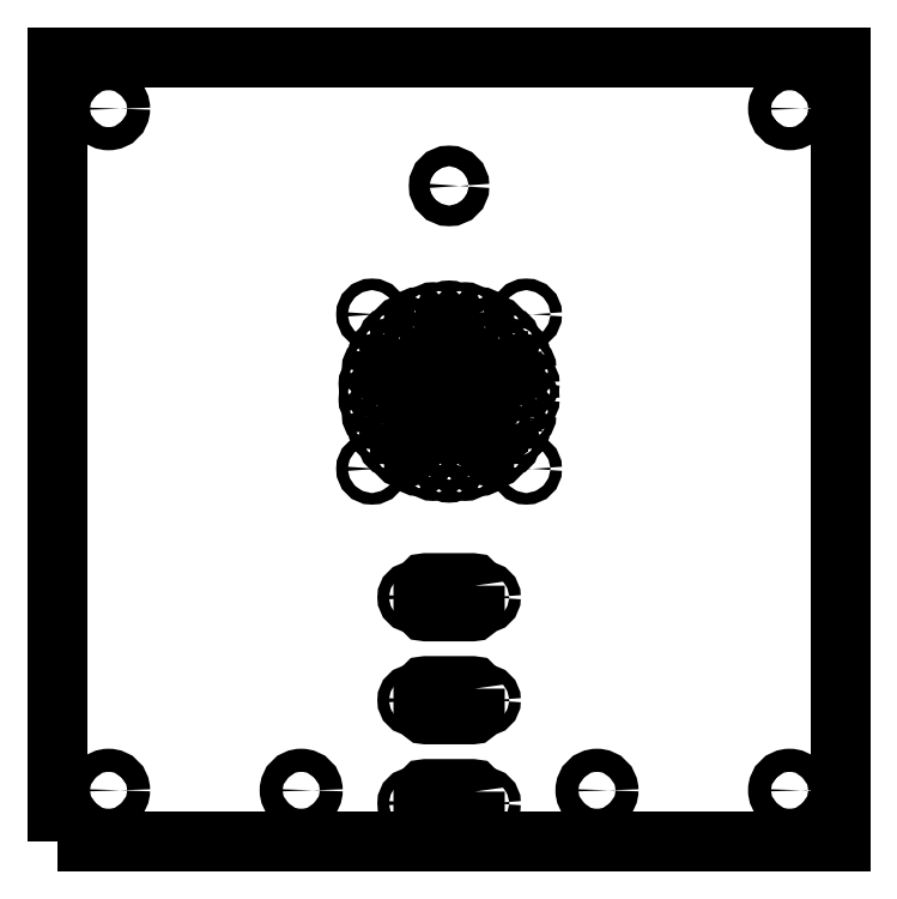
<metadata>
{"format":"dxf","ext":"dxf","renderer":"ezdxf+matplotlib","layout":"modelspace","background":"white","min_lineweight":24,"dpi":150}
</metadata>
<code>
0
SECTION
2
ENTITIES
0
CIRCLE
8
0
10
-166.4
20
15
30
0
40
2.25
210
1.776e-34
220
1.087e-50
230
1
0
CIRCLE
8
0
10
-20
20
20
30
0
40
4.5
210
9.479e-34
220
-4.93e-32
230
1
0
LWPOLYLINE
8
0
90
8
70
1
43
0
10
-142.4
20
99.5
10
-142.4
20
90.5
42
-0.4142
10
-143.4
20
89.5
10
-161.4
20
89.5
42
-0.4142
10
-162.4
20
90.5
10
-162.4
20
99.5
42
-0.4142
10
-161.4
20
100.5
10
-143.4
20
100.5
42
-0.4142
0
CIRCLE
8
0
10
-146.5
20
166.8
30
-5.551e-16
40
1.5
210
9.479e-34
220
5.804e-50
230
1
0
CIRCLE
8
0
10
-284.8
20
284.8
30
0
40
4.5
210
1.718e-33
220
1.052e-49
230
1
0
CIRCLE
8
0
10
-138.1
20
179.5
30
0
40
1.5
210
9.479e-34
220
5.804e-50
230
1
0
CIRCLE
8
0
10
-142.9
20
178
30
0
40
1.5
210
9.479e-34
220
5.804e-50
230
1
0
CIRCLE
8
0
10
-136.2
20
163.1
30
-5.551e-16
40
1.5
210
9.479e-34
220
5.804e-50
230
1
0
CIRCLE
8
0
10
-152.4
20
189.9
30
0
40
1.5
210
9.479e-34
220
5.804e-50
230
1
0
CIRCLE
8
0
10
-130.1
20
154.8
30
-5.551e-16
40
1.5
210
9.479e-34
220
5.804e-50
230
1
0
CIRCLE
8
0
10
-133.4
20
181.1
30
0
40
1.5
210
9.479e-34
220
5.804e-50
230
1
0
CIRCLE
8
0
10
-146.2
20
155.9
30
0
40
1.5
210
9.479e-34
220
5.804e-50
230
1
0
CIRCLE
8
0
10
-131.3
20
188.3
30
-5.551e-16
40
1.5
210
9.479e-34
220
5.804e-50
230
1
0
CIRCLE
8
0
10
-161.6
20
151.7
30
0
40
1.5
210
9.479e-34
220
5.804e-50
230
1
0
CIRCLE
8
0
10
-146.2
20
199.1
30
0
40
1.5
210
9.479e-34
220
5.804e-50
230
1
0
CIRCLE
8
0
10
-164.4
20
196.8
30
0
40
1.5
210
9.479e-34
220
5.804e-50
230
1
0
CIRCLE
8
0
10
-182.4
20
204.9
30
0
40
2.25
210
1.776e-34
220
1.087e-50
230
1
0
CIRCLE
8
0
10
-140.6
20
158.7
30
-5.551e-16
40
1.5
210
9.479e-34
220
5.804e-50
230
1
0
CIRCLE
8
0
10
-149.3
20
160.2
30
0
40
1.5
210
9.479e-34
220
5.804e-50
230
1
0
CIRCLE
8
0
10
-20
20
284.8
30
5.551e-16
40
4.5
210
9.479e-34
220
-4.93e-32
230
1
0
CIRCLE
8
0
10
-122.6
20
178
30
0
40
1.5
210
9.479e-34
220
5.804e-50
230
1
0
CIRCLE
8
0
10
-158.5
20
188.6
30
0
40
1.5
210
9.479e-34
220
5.804e-50
230
1
0
CIRCLE
8
0
10
-164.6
20
147.5
30
0
40
1.5
210
9.479e-34
220
5.804e-50
230
1
0
CIRCLE
8
0
10
-146.2
20
204.2
30
-5.551e-16
40
1.5
210
9.479e-34
220
5.804e-50
230
1
0
CIRCLE
8
0
10
-158.6
20
193.9
30
0
40
1.5
210
9.479e-34
220
5.804e-50
230
1
0
CIRCLE
8
0
10
-140.2
20
202.3
30
-5.551e-16
40
1.5
210
9.479e-34
220
5.804e-50
230
1
0
CIRCLE
8
0
10
-126.4
20
189.9
30
0
40
1.5
210
9.479e-34
220
5.804e-50
230
1
0
CIRCLE
8
0
10
-161.2
20
162.8
30
0
40
1.5
210
9.479e-34
220
5.804e-50
230
1
0
CIRCLE
8
0
10
-134.8
20
199.2
30
0
40
1.5
210
9.479e-34
220
5.804e-50
230
1
0
CIRCLE
8
0
10
-180.9
20
184.2
30
5.551e-16
40
1.5
210
9.479e-34
220
5.804e-50
230
1
0
CIRCLE
8
0
10
-169.5
20
193.1
30
0
40
1.5
210
9.479e-34
220
5.804e-50
230
1
0
CIRCLE
8
0
10
-177.4
20
176.5
30
0
40
1.5
210
9.479e-34
220
5.804e-50
230
1
0
CIRCLE
8
0
10
-180.9
20
165.6
30
0
40
1.5
210
9.479e-34
220
5.804e-50
230
1
0
CIRCLE
8
0
10
-178.4
20
189.9
30
5.551e-16
40
1.5
210
9.479e-34
220
5.804e-50
230
1
0
CIRCLE
8
0
10
-146.2
20
145.6
30
0
40
1.5
210
9.479e-34
220
5.804e-50
230
1
0
CIRCLE
8
0
10
-178.4
20
159.9
30
0
40
1.5
210
9.479e-34
220
5.804e-50
230
1
0
CIRCLE
8
0
10
-168.6
20
186.7
30
0
40
1.5
210
9.479e-34
220
5.804e-50
230
1
0
CIRCLE
8
0
10
-163.5
20
184.9
30
0
40
1.5
210
9.479e-34
220
5.804e-50
230
1
0
CIRCLE
8
0
10
-175
20
164.3
30
5.551e-16
40
1.5
210
9.479e-34
220
5.804e-50
230
1
0
CIRCLE
8
0
10
-167.3
20
173.3
30
0
40
1.5
210
9.479e-34
220
5.804e-50
230
1
0
CIRCLE
8
0
10
-168.6
20
163.1
30
0
40
1.5
210
9.479e-34
220
5.804e-50
230
1
0
CIRCLE
8
0
10
-161.9
20
178
30
0
40
1.5
210
9.479e-34
220
5.804e-50
230
1
0
CIRCLE
8
0
10
-122.6
20
171.8
30
0
40
1.5
210
9.479e-34
220
5.804e-50
230
1
0
CIRCLE
8
0
10
-146.3
20
188.6
30
0
40
1.5
210
9.479e-34
220
5.804e-50
230
1
0
CIRCLE
8
0
10
-143.6
20
162.8
30
-5.551e-16
40
1.5
210
9.479e-34
220
5.804e-50
230
1
0
CIRCLE
8
0
10
-140.4
20
196.8
30
0
40
1.5
210
9.479e-34
220
5.804e-50
230
1
0
CIRCLE
8
0
10
-157.2
20
176.4
30
-5.551e-16
40
1.5
210
9.479e-34
220
5.804e-50
230
1
0
CIRCLE
8
0
10
-158.6
20
199.1
30
0
40
1.5
210
9.479e-34
220
5.804e-50
230
1
0
CIRCLE
8
0
10
-155.5
20
150.1
30
0
40
1.5
210
9.479e-34
220
5.804e-50
230
1
0
CIRCLE
8
0
10
-171.7
20
159
30
0
40
1.5
210
9.479e-34
220
5.804e-50
230
1
0
CIRCLE
8
0
10
-128.6
20
182.6
30
-5.551e-16
40
1.5
210
9.479e-34
220
5.804e-50
230
1
0
CIRCLE
8
0
10
-136.2
20
186.7
30
-5.551e-16
40
1.5
210
9.479e-34
220
5.804e-50
230
1
0
CIRCLE
8
0
10
-158.6
20
155.9
30
0
40
1.5
210
9.479e-34
220
5.804e-50
230
1
0
CIRCLE
8
0
10
-127.4
20
176.5
30
-5.551e-16
40
1.5
210
9.479e-34
220
5.804e-50
230
1
0
CIRCLE
8
0
10
-137.7
20
154.7
30
0
40
1.5
210
9.479e-34
220
5.804e-50
230
1
0
CIRCLE
8
0
10
-149.3
20
150.1
30
0
40
1.5
210
9.479e-34
220
5.804e-50
230
1
0
CIRCLE
8
0
10
-142.9
20
171.8
30
0
40
1.5
210
9.479e-34
220
5.804e-50
230
1
0
CIRCLE
8
0
10
-152.4
20
174.9
30
0
40
1.5
210
9.479e-34
220
5.804e-50
230
1
0
CIRCLE
8
0
10
-182.4
20
144.9
30
0
40
2.25
210
1.776e-34
220
1.087e-50
230
1
0
CIRCLE
8
0
10
-167.1
20
154.7
30
5.551e-16
40
1.5
210
9.479e-34
220
5.804e-50
230
1
0
LWPOLYLINE
8
0
90
8
70
1
43
0
10
-142.4
20
59.5
10
-142.4
20
50.5
42
-0.4142
10
-143.4
20
49.5
10
-161.4
20
49.5
42
-0.4142
10
-162.4
20
50.5
10
-162.4
20
59.5
42
-0.4142
10
-161.4
20
60.5
10
-143.4
20
60.5
42
-0.4142
0
CIRCLE
8
0
10
-138.4
20
95
30
0
40
2.25
210
1.776e-34
220
1.087e-50
230
1
0
CIRCLE
8
0
10
-138.4
20
15
30
-5.551e-16
40
2.25
210
1.776e-34
220
1.087e-50
230
1
0
CIRCLE
8
0
10
-166.4
20
55
30
0
40
2.25
210
1.776e-34
220
1.087e-50
230
1
0
CIRCLE
8
0
10
-284.8
20
20
30
0
40
4.5
210
1.718e-33
220
1.052e-49
230
1
0
CIRCLE
8
0
10
-135.3
20
193.1
30
0
40
1.5
210
9.479e-34
220
5.804e-50
230
1
0
CIRCLE
8
0
10
-134.8
20
150.6
30
0
40
1.5
210
9.479e-34
220
5.804e-50
230
1
0
CIRCLE
8
0
10
-137.5
20
173.3
30
0
40
1.5
210
9.479e-34
220
5.804e-50
230
1
0
CIRCLE
8
0
10
-94.9
20
20
30
0
40
4.5
210
1.718e-33
220
1.052e-49
230
1
0
CIRCLE
8
0
10
-146.5
20
183
30
0
40
1.5
210
9.479e-34
220
5.804e-50
230
1
0
CIRCLE
8
0
10
-143.2
20
151.7
30
0
40
1.5
210
9.479e-34
220
5.804e-50
230
1
0
CIRCLE
8
0
10
-133.1
20
159
30
-5.551e-16
40
1.5
210
9.479e-34
220
5.804e-50
230
1
0
CIRCLE
8
0
10
-147.6
20
176.4
30
-5.551e-16
40
1.5
210
9.479e-34
220
5.804e-50
230
1
0
CIRCLE
8
0
10
-152.4
20
179.9
30
0
40
1.5
210
9.479e-34
220
5.804e-50
230
1
0
CIRCLE
8
0
10
-140.6
20
191.1
30
0
40
1.5
210
9.479e-34
220
5.804e-50
230
1
0
CIRCLE
8
0
10
-126.4
20
159.9
30
0
40
1.5
210
9.479e-34
220
5.804e-50
230
1
0
CIRCLE
8
0
10
-152.4
20
194.9
30
0
40
1.5
210
9.479e-34
220
5.804e-50
230
1
0
CIRCLE
8
0
10
-164.6
20
202.3
30
0
40
1.5
210
9.479e-34
220
5.804e-50
230
1
0
CIRCLE
8
0
10
-152.4
20
204.9
30
0
40
1.5
210
9.479e-34
220
5.804e-50
230
1
0
CIRCLE
8
0
10
-155.3
20
170.9
30
0
40
1.5
210
9.479e-34
220
5.804e-50
230
1
0
CIRCLE
8
0
10
-146.2
20
193.9
30
0
40
1.5
210
9.479e-34
220
5.804e-50
230
1
0
CIRCLE
8
0
10
-139.4
20
167.4
30
0
40
1.5
210
9.479e-34
220
5.804e-50
230
1
0
CIRCLE
8
0
10
-122.4
20
204.9
30
-5.551e-16
40
2.25
210
1.776e-34
220
1.087e-50
230
1
0
CIRCLE
8
0
10
-123.9
20
184.2
30
0
40
1.5
210
9.479e-34
220
5.804e-50
230
1
0
CIRCLE
8
0
10
-172.4
20
174.9
30
0
40
1.5
210
9.479e-34
220
5.804e-50
230
1
0
CIRCLE
8
0
10
-166.7
20
179.5
30
0
40
1.5
210
9.479e-34
220
5.804e-50
230
1
0
CIRCLE
8
0
10
-165.4
20
167.4
30
0
40
1.5
210
9.479e-34
220
5.804e-50
230
1
0
CIRCLE
8
0
10
-123.9
20
165.6
30
0
40
1.5
210
9.479e-34
220
5.804e-50
230
1
0
CIRCLE
8
0
10
-129.8
20
164.3
30
0
40
1.5
210
9.479e-34
220
5.804e-50
230
1
0
CIRCLE
8
0
10
-171.4
20
181.1
30
0
40
1.5
210
9.479e-34
220
5.804e-50
230
1
0
CIRCLE
8
0
10
-158.3
20
183
30
0
40
1.5
210
9.479e-34
220
5.804e-50
230
1
0
CIRCLE
8
0
10
-174.7
20
154.8
30
0
40
1.5
210
9.479e-34
220
5.804e-50
230
1
0
CIRCLE
8
0
10
-182.2
20
178
30
5.551e-16
40
1.5
210
9.479e-34
220
5.804e-50
230
1
0
CIRCLE
8
0
10
-173.5
20
188.3
30
0
40
1.5
210
9.479e-34
220
5.804e-50
230
1
0
CIRCLE
8
0
10
-176.2
20
182.6
30
0
40
1.5
210
9.479e-34
220
5.804e-50
230
1
0
CIRCLE
8
0
10
-182.2
20
171.8
30
0
40
1.5
210
9.479e-34
220
5.804e-50
230
1
0
CIRCLE
8
0
10
-174.7
20
195
30
0
40
1.5
210
9.479e-34
220
5.804e-50
230
1
0
CIRCLE
8
0
10
-152.4
20
144.9
30
-5.551e-16
40
1.5
210
9.479e-34
220
5.804e-50
230
1
0
CIRCLE
8
0
10
-130.1
20
195
30
0
40
1.5
210
9.479e-34
220
5.804e-50
230
1
0
CIRCLE
8
0
10
-127.8
20
170.2
30
0
40
1.5
210
9.479e-34
220
5.804e-50
230
1
0
CIRCLE
8
0
10
-170
20
150.6
30
5.551e-16
40
1.5
210
9.479e-34
220
5.804e-50
230
1
0
CIRCLE
8
0
10
-177
20
170.2
30
5.551e-16
40
1.5
210
9.479e-34
220
5.804e-50
230
1
0
CIRCLE
8
0
10
-158.6
20
145.6
30
0
40
1.5
210
9.479e-34
220
5.804e-50
230
1
0
CIRCLE
8
0
10
-171.4
20
168.7
30
0
40
1.5
210
9.479e-34
220
5.804e-50
230
1
0
CIRCLE
8
0
10
-140.2
20
147.5
30
0
40
1.5
210
9.479e-34
220
5.804e-50
230
1
0
CIRCLE
8
0
10
-164.2
20
191.1
30
0
40
1.5
210
9.479e-34
220
5.804e-50
230
1
0
CIRCLE
8
0
10
-122.4
20
144.9
30
-5.551e-16
40
2.25
210
1.776e-34
220
1.087e-50
230
1
0
CIRCLE
8
0
10
-155.5
20
160.2
30
0
40
1.5
210
9.479e-34
220
5.804e-50
230
1
0
CIRCLE
8
0
10
-132.4
20
174.9
30
-5.551e-16
40
1.5
210
9.479e-34
220
5.804e-50
230
1
0
CIRCLE
8
0
10
-152.4
20
199.9
30
0
40
1.5
210
9.479e-34
220
5.804e-50
230
1
0
CIRCLE
8
0
10
-170
20
199.2
30
0
40
1.5
210
9.479e-34
220
5.804e-50
230
1
0
CIRCLE
8
0
10
-152.4
20
254.8
30
0
40
4
210
1.718e-33
220
1.052e-49
230
1
0
CIRCLE
8
0
10
-152.4
20
164.9
30
0
40
1.5
210
9.479e-34
220
5.804e-50
230
1
0
CIRCLE
8
0
10
-158.3
20
166.8
30
0
40
1.5
210
9.479e-34
220
5.804e-50
230
1
0
CIRCLE
8
0
10
-152.4
20
154.9
30
-5.551e-16
40
1.5
210
9.479e-34
220
5.804e-50
230
1
0
CIRCLE
8
0
10
-152.4
20
184.9
30
0
40
1.5
210
9.479e-34
220
5.804e-50
230
1
0
CIRCLE
8
0
10
-164.2
20
158.7
30
0
40
1.5
210
9.479e-34
220
5.804e-50
230
1
0
CIRCLE
8
0
10
-133.4
20
168.7
30
-5.551e-16
40
1.5
210
9.479e-34
220
5.804e-50
230
1
0
CIRCLE
8
0
10
-149.5
20
170.9
30
0
40
1.5
210
9.479e-34
220
5.804e-50
230
1
0
CIRCLE
8
0
10
-141.3
20
184.9
30
0
40
1.5
210
9.479e-34
220
5.804e-50
230
1
0
CIRCLE
8
0
10
-209.9
20
20
30
0
40
4.5
210
1.718e-33
220
1.052e-49
230
1
0
CIRCLE
8
0
10
-161.9
20
171.8
30
0
40
1.5
210
9.479e-34
220
5.804e-50
230
1
0
CIRCLE
8
0
10
-158.6
20
204.2
30
0
40
1.5
210
9.479e-34
220
5.804e-50
230
1
0
LWPOLYLINE
8
0
90
8
70
1
43
0
10
-142.4
20
19.5
10
-142.4
20
10.5
42
-0.4142
10
-143.4
20
9.5
10
-161.4
20
9.5
42
-0.4142
10
-162.4
20
10.5
10
-162.4
20
19.5
42
-0.4142
10
-161.4
20
20.5
10
-143.4
20
20.5
42
-0.4142
0
CIRCLE
8
0
10
-166.4
20
95
30
0
40
2.25
210
1.776e-34
220
1.087e-50
230
1
0
CIRCLE
8
0
10
-138.4
20
55
30
0
40
2.25
210
1.776e-34
220
1.087e-50
230
1
0
LWPOLYLINE
8
0
90
4
70
1
43
0
10
-304.8
20
-2.289e-06
10
2.289e-06
20
-2.289e-06
10
2.289e-06
20
304.8
10
-304.8
20
304.8
0
ENDSEC
0
EOF

</code>
